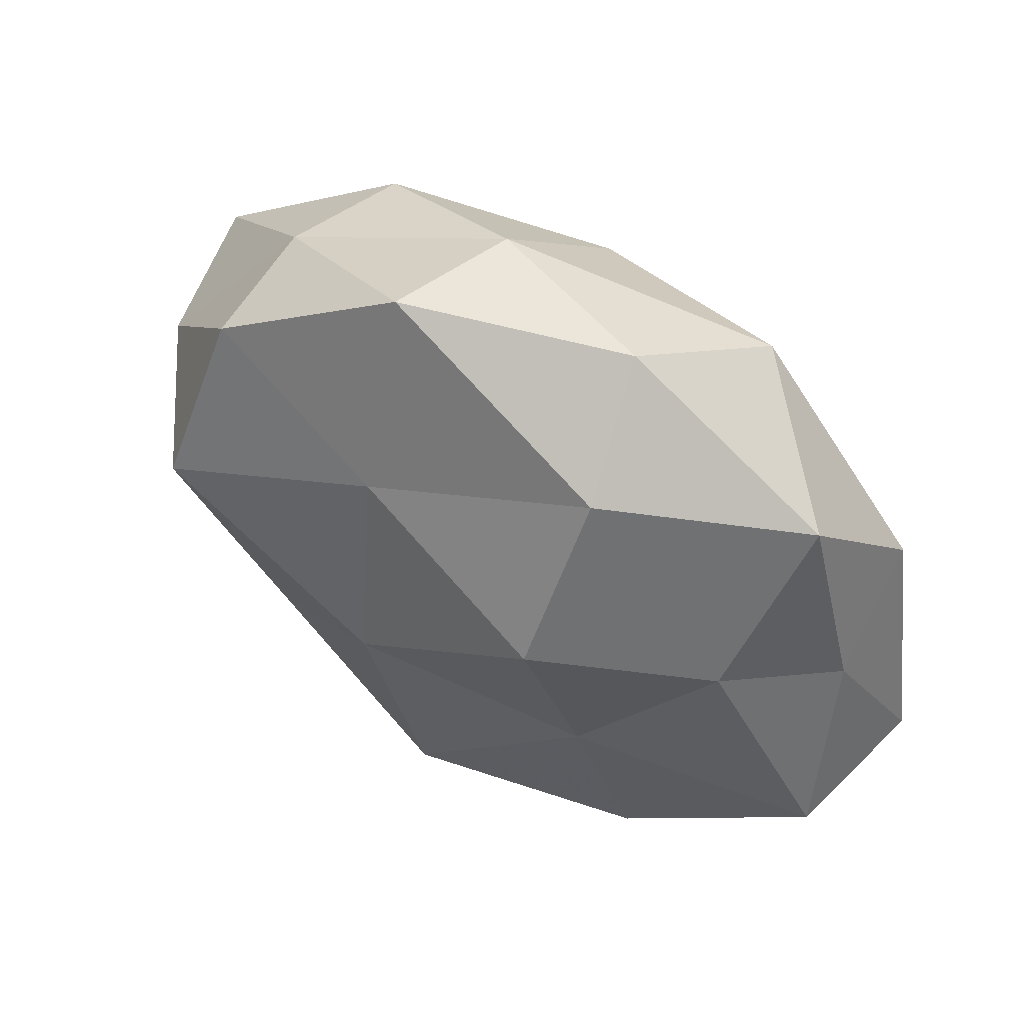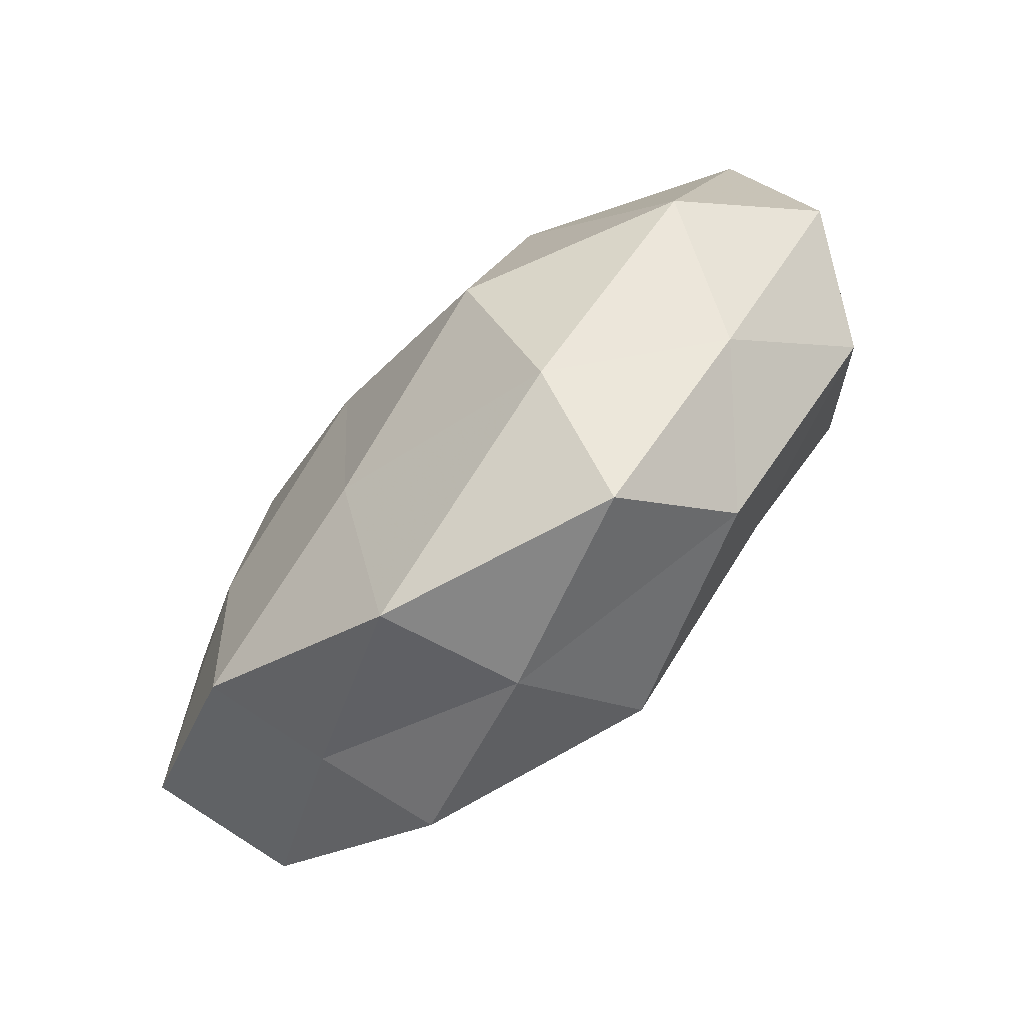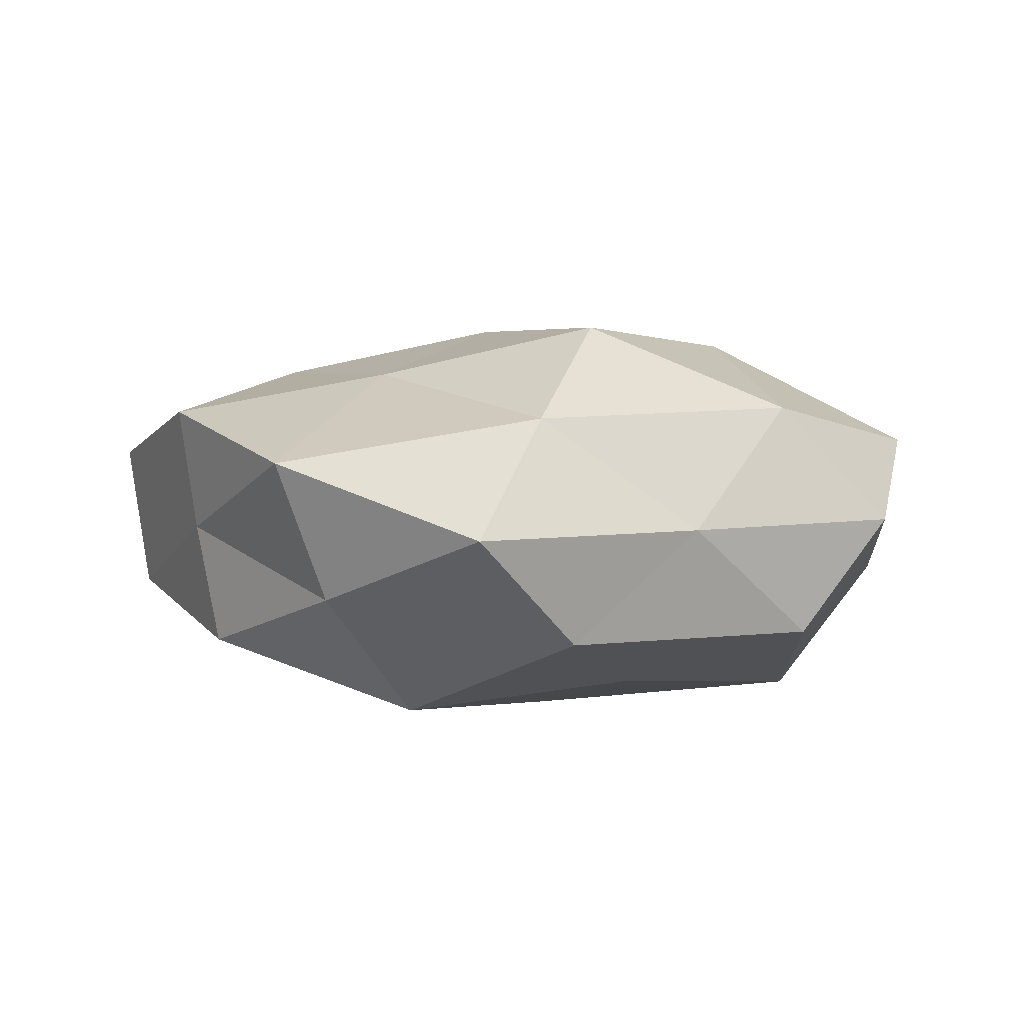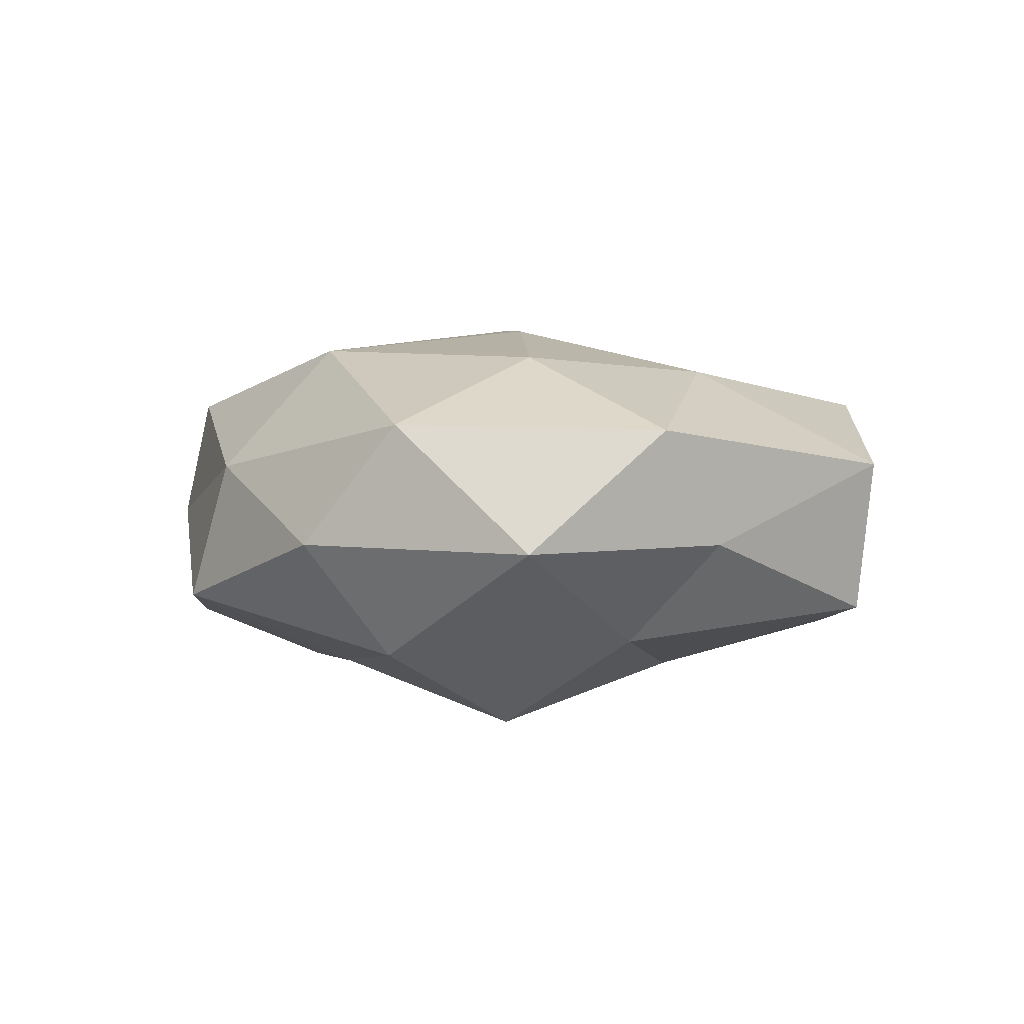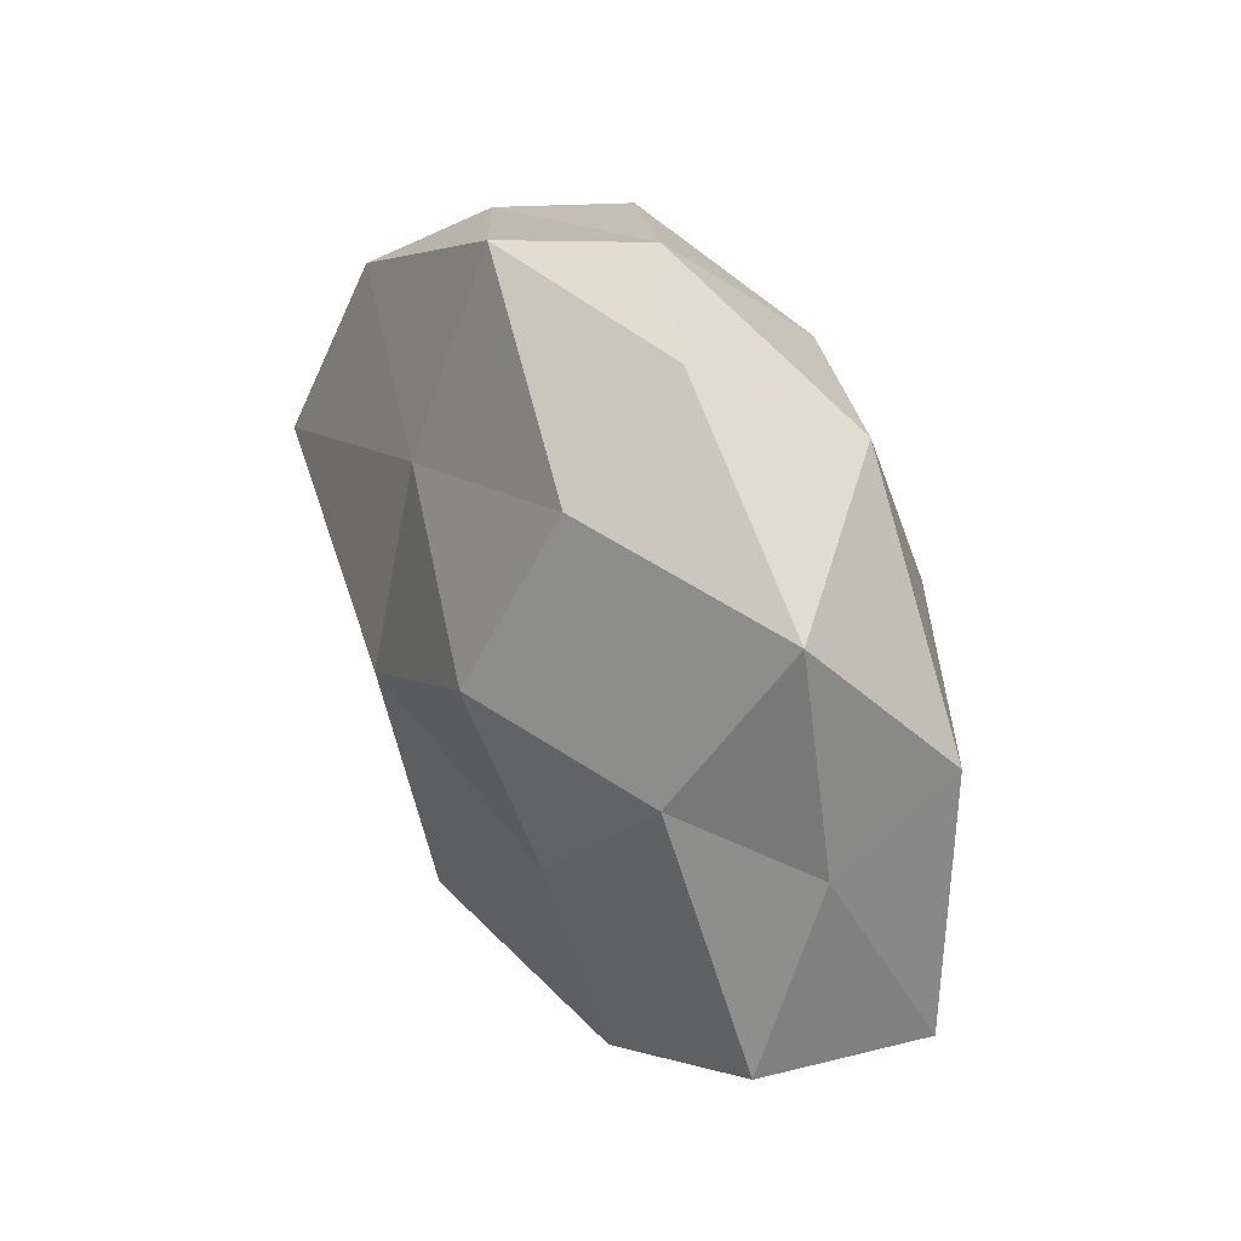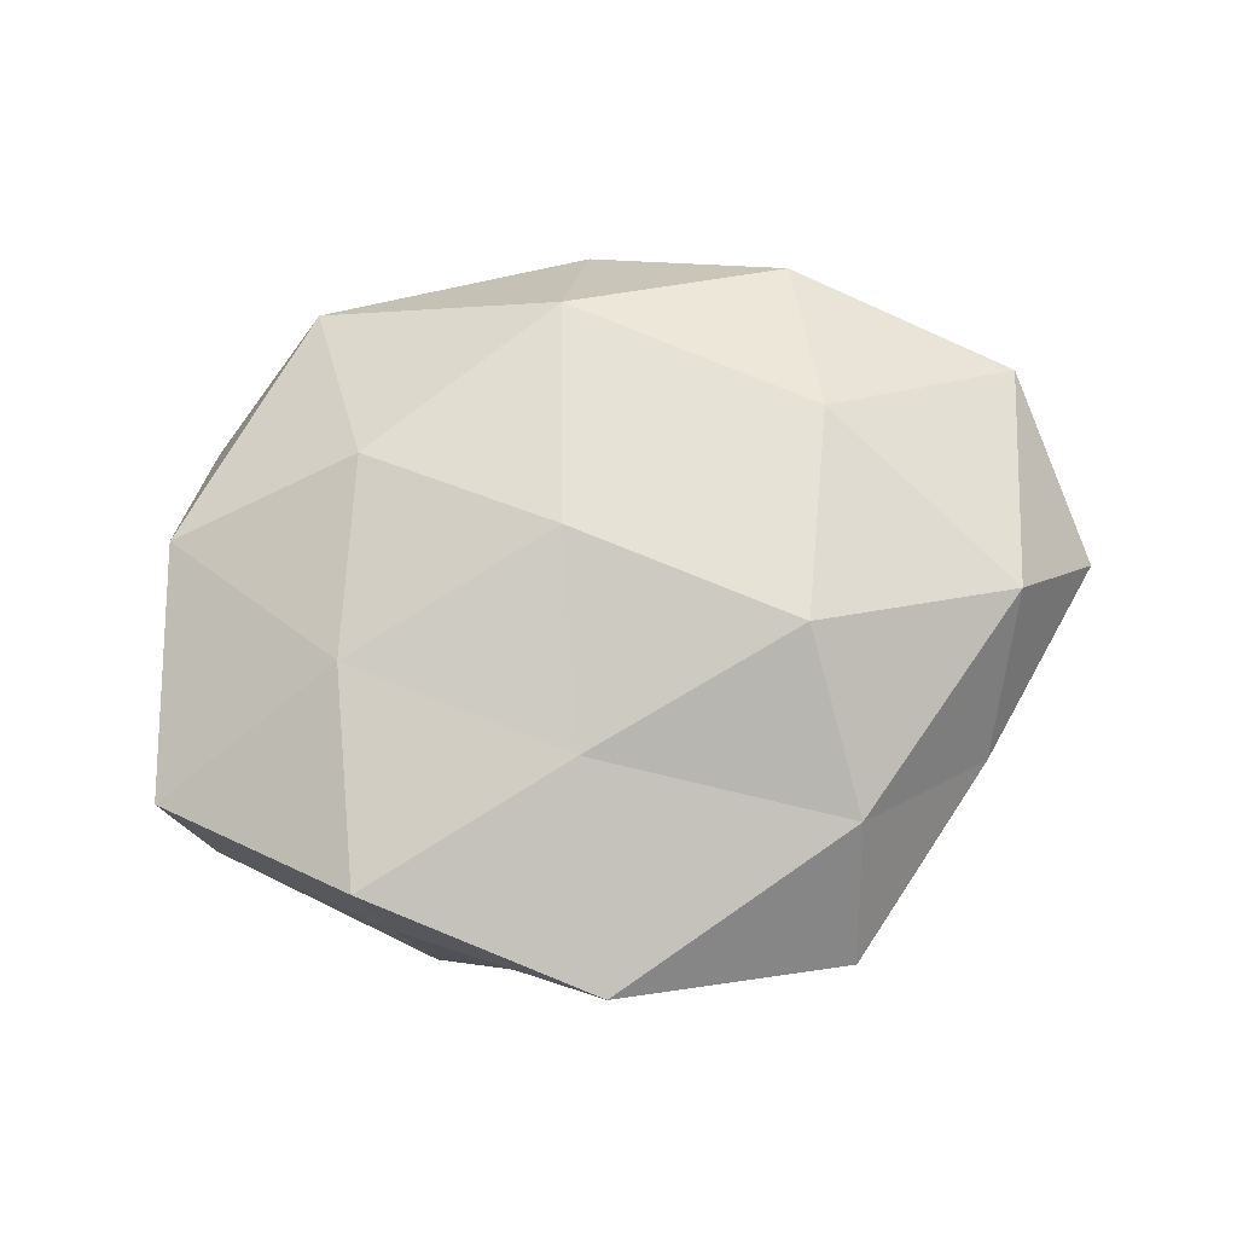
<metadata>
{"format":"obj","ext":"obj","renderer":"f3d","projection":"perspective","resolution":1024,"background":"white","views":[{"elev":54.6,"azim":-147.5,"up":"+Y"},{"elev":-75.2,"azim":43.9,"up":"+Y"},{"elev":6.6,"azim":25.5,"up":"+Z"},{"elev":2.5,"azim":-128.0,"up":"+Z"},{"elev":40.9,"azim":-116.1,"up":"+Y"},{"elev":70.1,"azim":-11.4,"up":"+Z"}]}
</metadata>
<code>
v 0.05321 0.01717 0.01087
v -0.04002 0.01099 -0.01555
v -0.03372 -0.006839 0.01984
v 0.02701 0.01144 0.02414
v 0.005532 -0.002271 -0.02821
v -0.01095 -0.04918 0.01046
v 0.02624 -0.03731 -0.01248
v 0.03349 0.03482 -0.0001473
v -0.0515 0.005735 -0.002623
v 0.05008 0.01367 -0.007286
v -0.02166 0.03626 -0.01723
v 0.00821 0.02313 -0.02124
v 0.03436 0.03118 -0.01537
v -0.03686 -0.03288 0.01538
v 0.02101 -0.03623 0.01641
v 0.04554 -0.01272 0.0171
v 0.02477 -0.01628 -0.02097
v 0.0099 0.04723 -0.01083
v -0.000337 -0.03225 -0.02433
v 0.01859 -0.04913 0.001904
v -0.0271 0.01737 0.02156
v -0.005884 0.002145 0.02607
v 0.005454 0.04445 0.006958
v -0.05796 -0.01565 0.007479
v 0.03949 -0.02817 0.002078
v -0.02906 0.04036 0.01267
v -0.05119 0.01477 0.01198
v 0.04949 -0.01448 -0.01252
v -0.03338 -0.03407 -0.000645
v 0.02831 0.03406 0.01522
v -0.006124 -0.04475 -0.007802
v 0.03893 0.008016 -0.02418
v -0.0193 0.01518 -0.02801
v 0.05809 -0.006563 0.002139
v -0.009002 -0.02357 0.02083
v -0.02954 -0.0348 -0.01635
v -0.05373 -0.01715 -0.01164
v -0.01848 0.04719 -0.002612
v -0.0002972 0.03125 0.02281
v 0.01886 -0.01535 0.02749
v -0.04505 0.03164 -0.003182
v -0.02358 -0.009751 -0.02129
f 8 1 10
f 13 8 10
f 16 1 4
f 18 12 11
f 18 8 13
f 18 13 12
f 17 19 5
f 7 19 17
f 20 15 6
f 3 22 21
f 23 8 18
f 3 24 14
f 25 16 15
f 20 7 25
f 20 25 15
f 21 27 3
f 27 24 3
f 27 9 24
f 26 27 21
f 7 17 28
f 7 28 25
f 6 14 29
f 29 14 24
f 4 1 30
f 8 30 1
f 23 30 8
f 31 19 7
f 20 6 31
f 20 31 7
f 6 29 31
f 12 32 5
f 10 32 13
f 12 13 32
f 5 32 17
f 28 32 10
f 28 17 32
f 11 33 2
f 33 12 5
f 11 12 33
f 10 1 34
f 16 34 1
f 25 34 16
f 34 28 10
f 25 28 34
f 14 35 3
f 6 35 14
f 15 35 6
f 35 22 3
f 31 36 19
f 31 29 36
f 9 2 37
f 37 24 9
f 29 24 37
f 36 29 37
f 38 18 11
f 38 23 18
f 38 26 23
f 39 22 4
f 39 21 22
f 26 21 39
f 26 39 23
f 30 39 4
f 23 39 30
f 40 16 4
f 15 16 40
f 4 22 40
f 15 40 35
f 35 40 22
f 41 2 9
f 11 2 41
f 41 9 27
f 41 27 26
f 38 11 41
f 38 41 26
f 19 42 5
f 2 33 42
f 5 42 33
f 19 36 42
f 2 42 37
f 37 42 36

</code>
